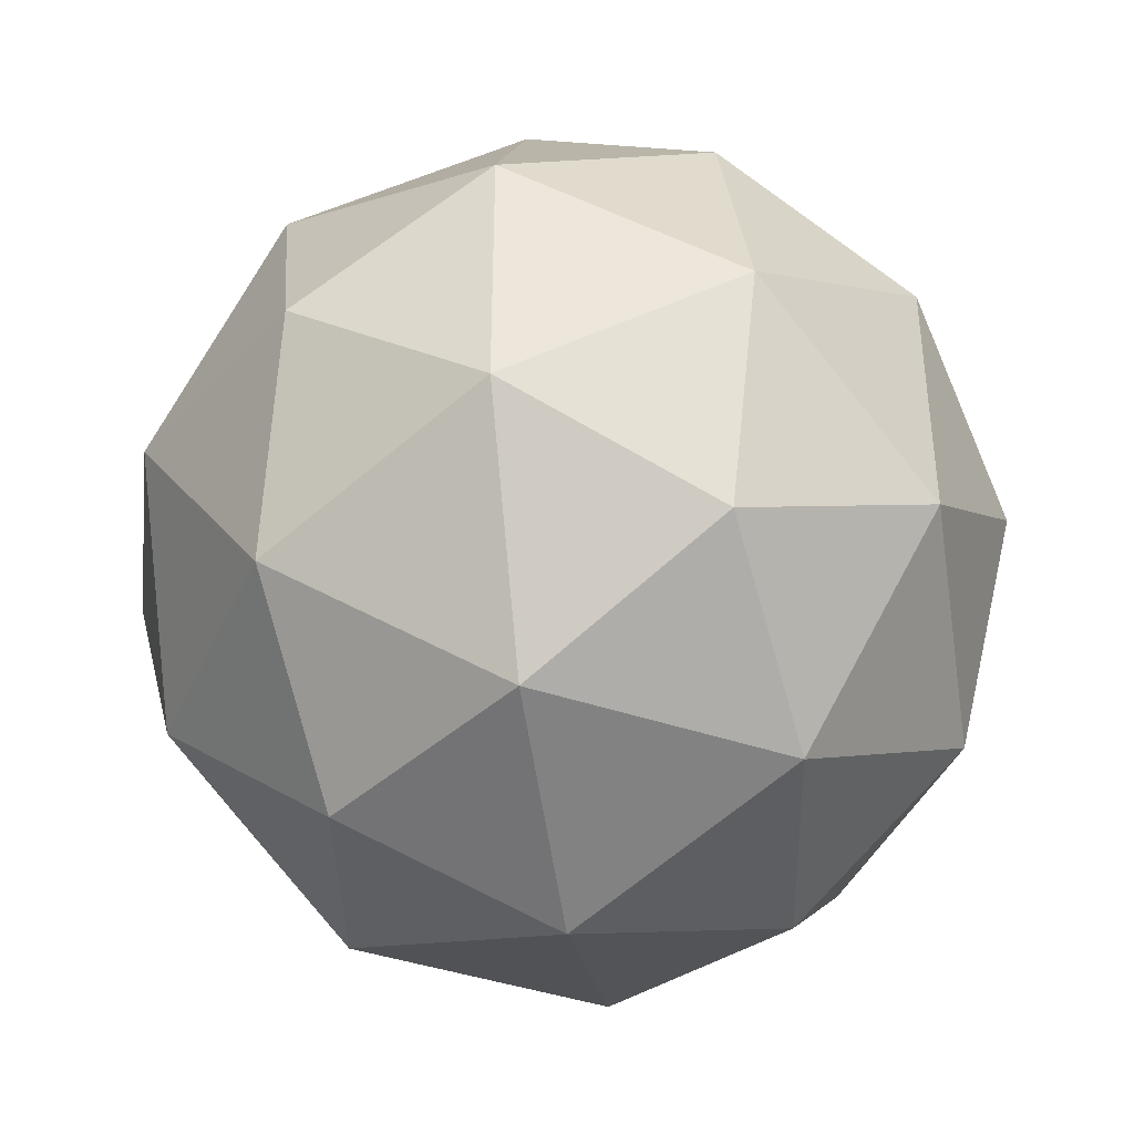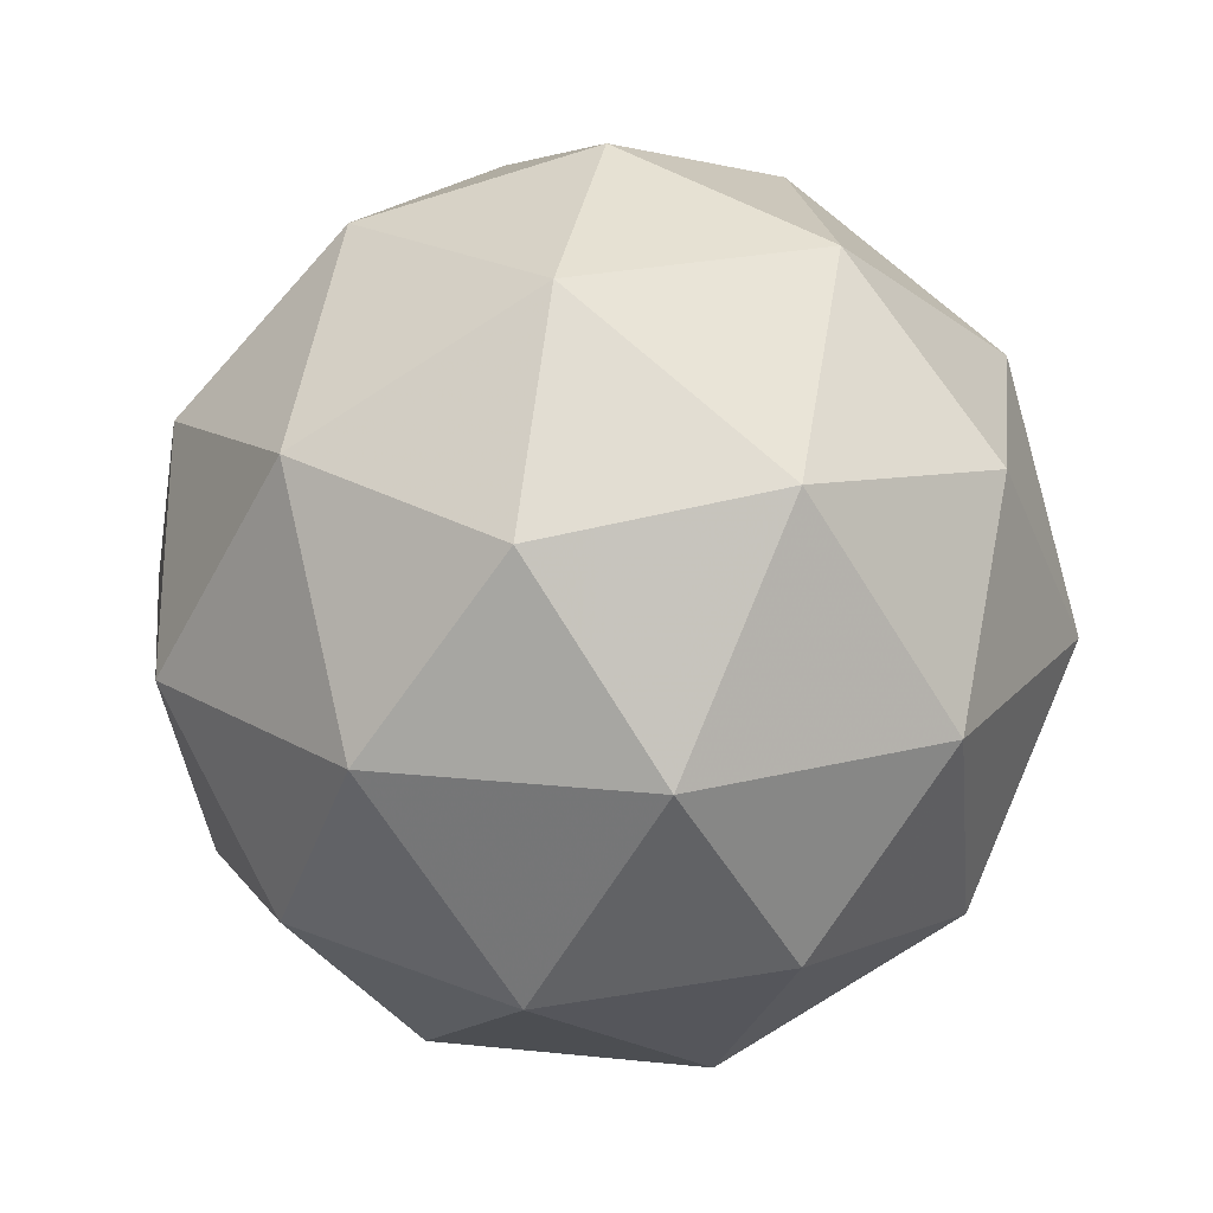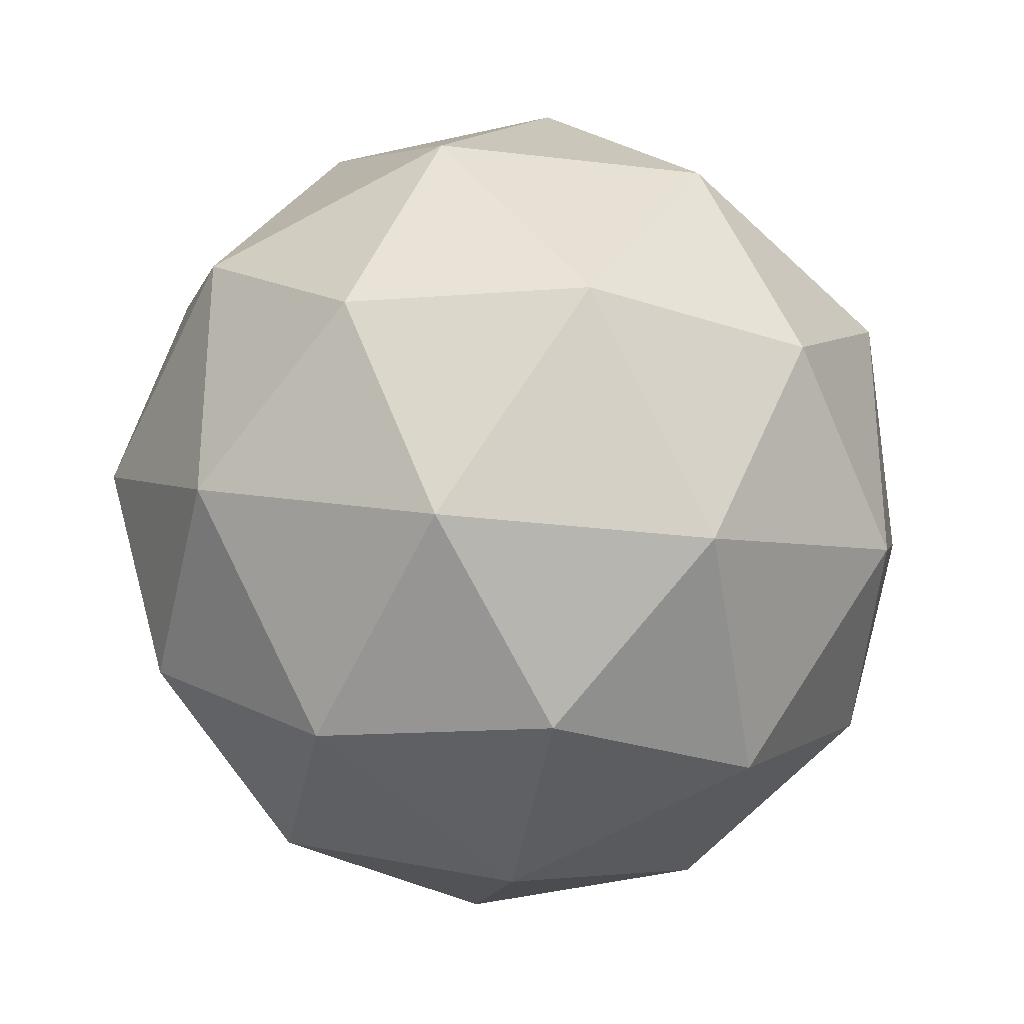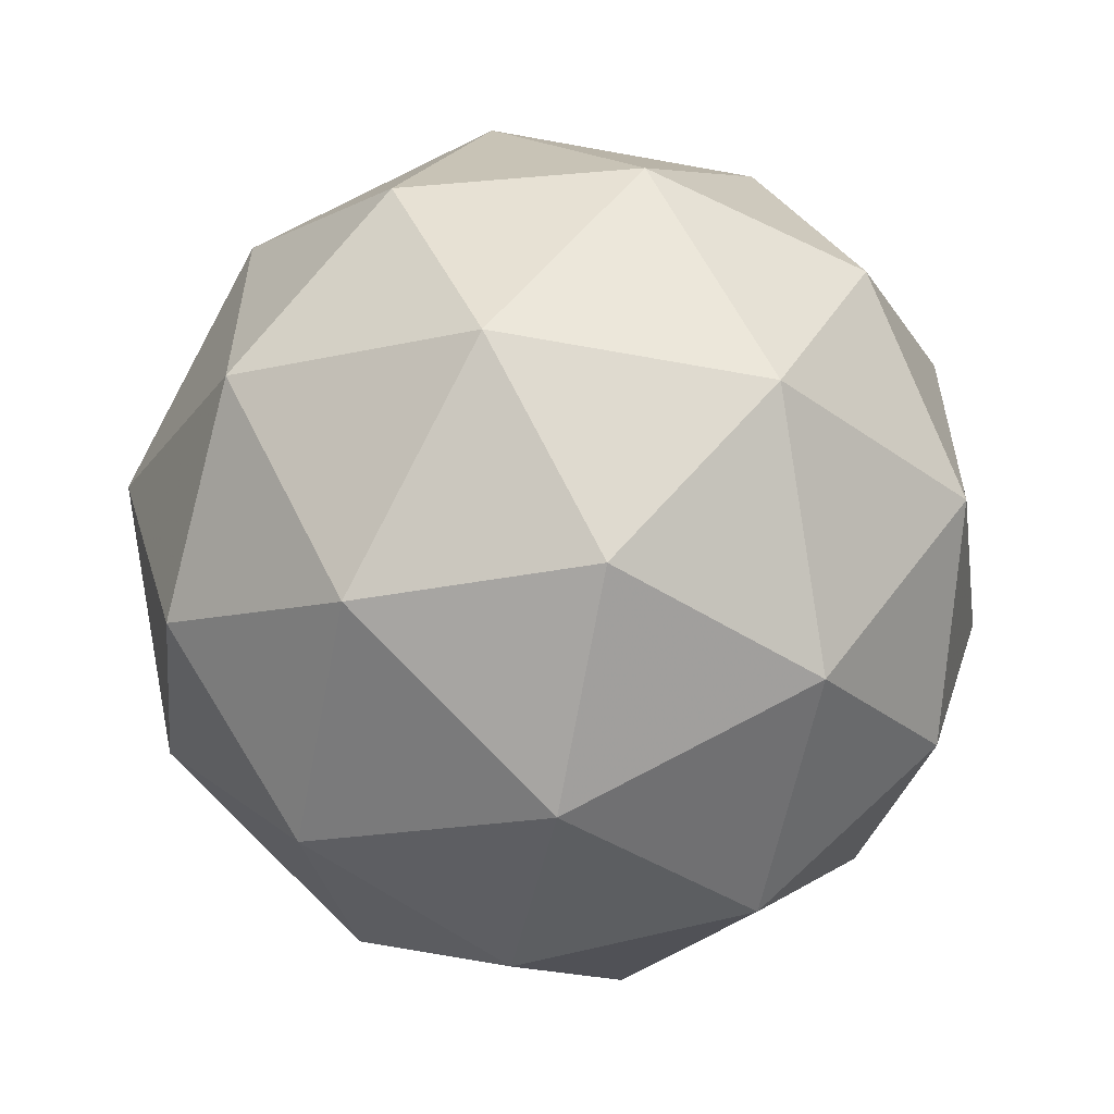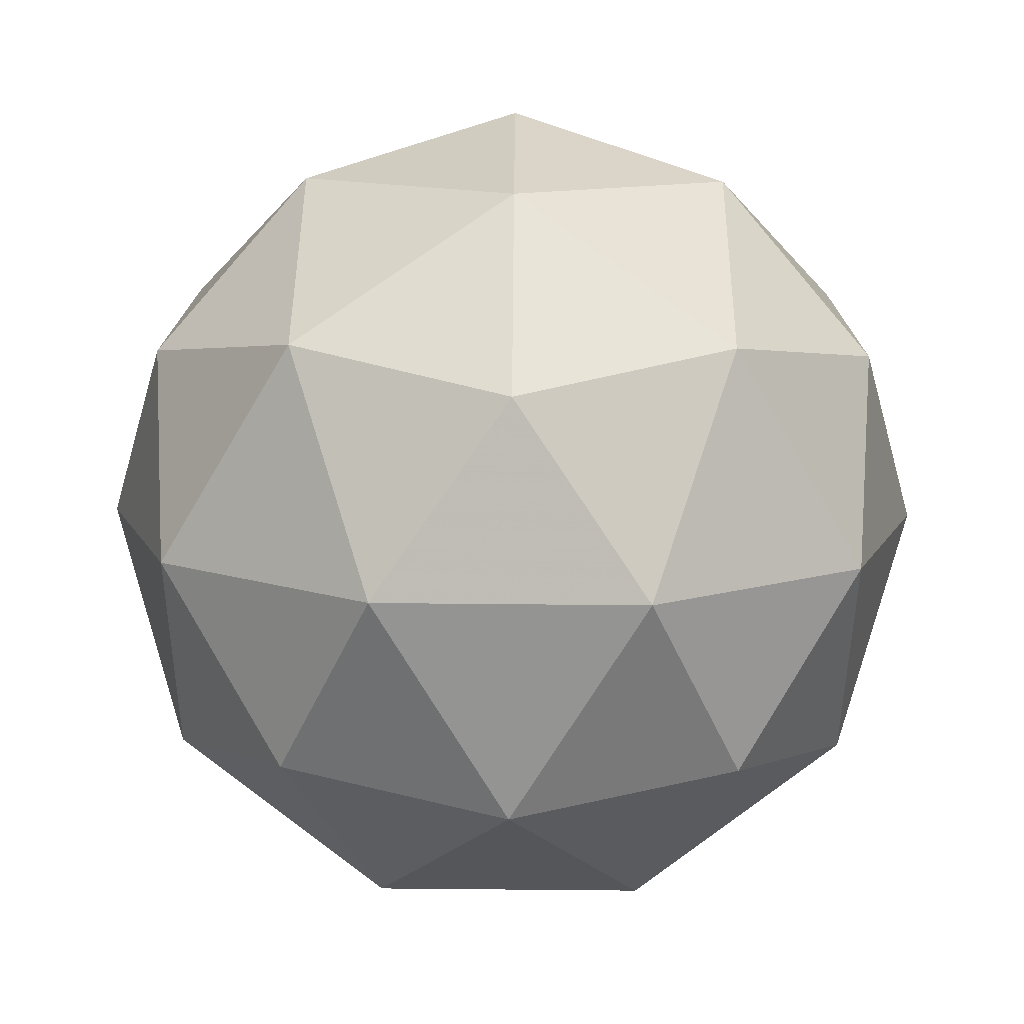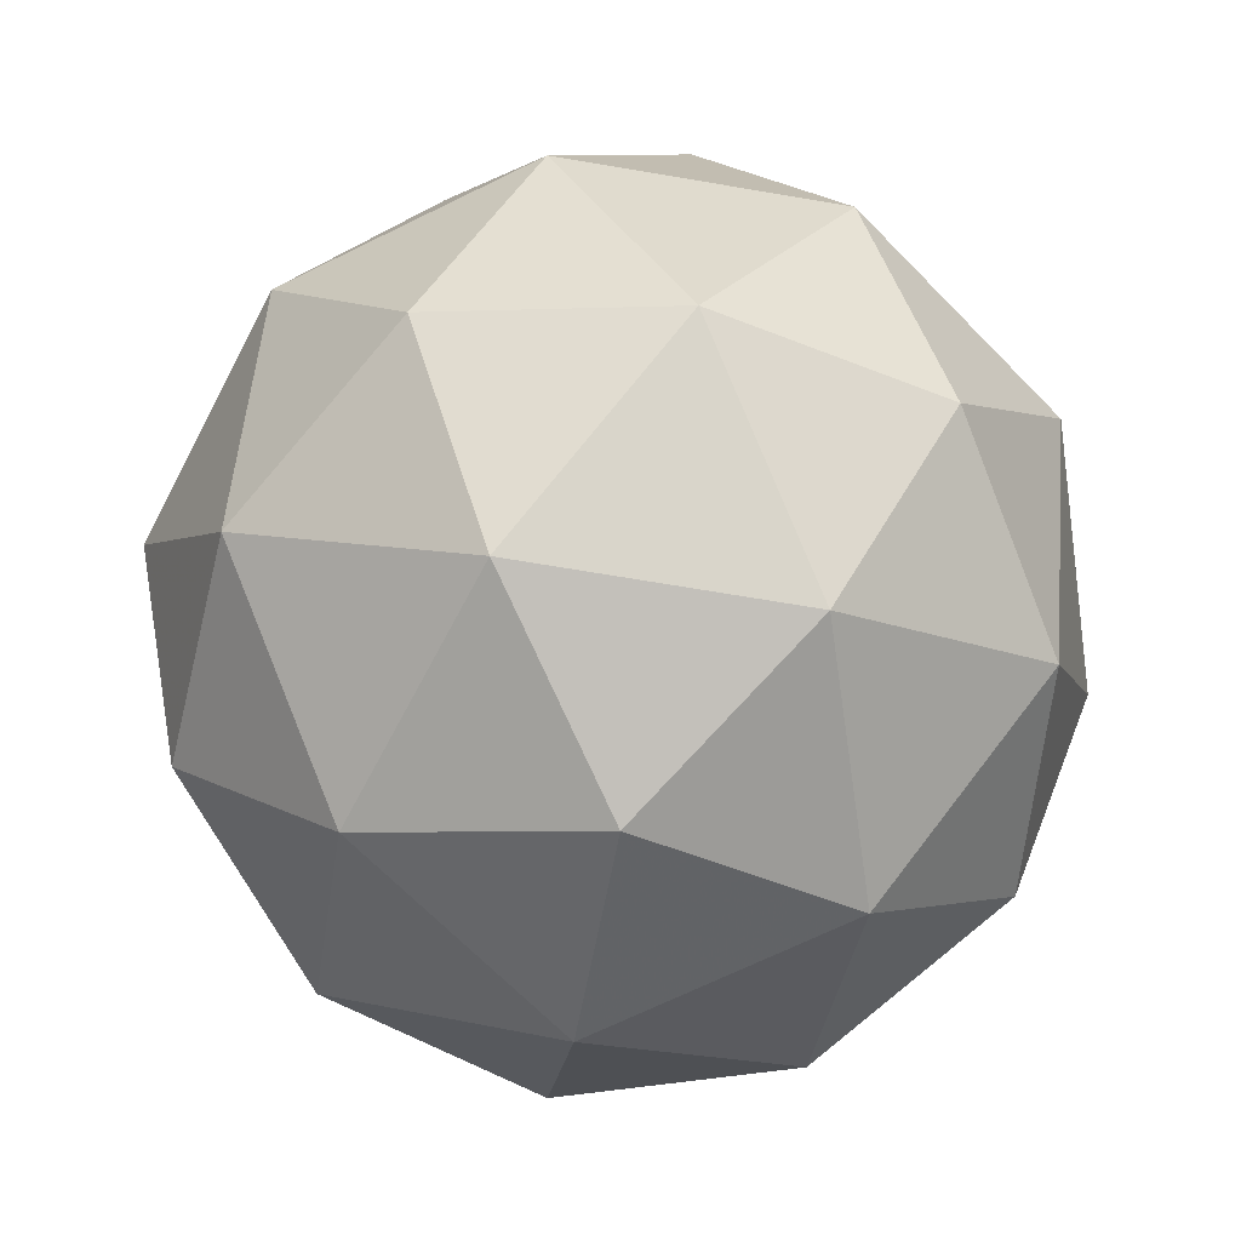
<metadata>
{"format":"obj","ext":"obj","renderer":"f3d","projection":"perspective","resolution":1024,"background":"white","views":[{"elev":-40.9,"azim":-144.3,"up":"+Z"},{"elev":20.4,"azim":100.9,"up":"+Y"},{"elev":-30.2,"azim":-41.6,"up":"+Z"},{"elev":-58.1,"azim":137.4,"up":"+Z"},{"elev":75.6,"azim":-161.5,"up":"+Y"},{"elev":-67.8,"azim":8.3,"up":"+Y"}]}
</metadata>
<code>
g AVBR-i7-g102-s1169
v 9975 4076 7486
v 1.006e+04 4108 7551
v 9941 4108 7591
v 1.013e+04 4192 7596
v 1.015e+04 4176 7486
v 9865 4108 7486
v 9941 4108 7381
v 1.006e+04 4108 7421
v 1.017e+04 4286 7551
v 9917 4192 7665
v 1.003e+04 4176 7656
v 9975 4286 7696
v 9787 4192 7486
v 9830 4176 7591
v 9775 4286 7551
v 9917 4192 7307
v 9830 4176 7381
v 9851 4286 7316
v 1.013e+04 4192 7376
v 1.003e+04 4176 7316
v 1.01e+04 4286 7316
v 1.01e+04 4286 7656
v 9851 4286 7656
v 9775 4286 7421
v 9975 4286 7276
v 1.017e+04 4286 7421
v 1.003e+04 4380 7665
v 1.012e+04 4397 7591
v 1.001e+04 4465 7591
v 9823 4380 7596
v 9920 4397 7656
v 9886 4465 7551
v 9823 4380 7376
v 9796 4397 7486
v 9886 4465 7421
v 1.003e+04 4380 7307
v 9920 4397 7316
v 1.001e+04 4465 7381
v 1.016e+04 4380 7486
v 1.012e+04 4397 7381
v 1.009e+04 4465 7486
v 9975 4496 7486
f 1 2 3
f 4 2 5
f 1 3 6
f 1 6 7
f 1 7 8
f 4 5 9
f 10 11 12
f 13 14 15
f 16 17 18
f 19 20 21
f 4 9 22
f 10 12 23
f 13 15 24
f 16 18 25
f 19 21 26
f 27 28 29
f 30 31 32
f 33 34 35
f 36 37 38
f 39 40 41
f 41 38 42
f 41 40 38
f 40 36 38
f 38 35 42
f 38 37 35
f 37 33 35
f 35 32 42
f 35 34 32
f 34 30 32
f 32 29 42
f 32 31 29
f 31 27 29
f 29 41 42
f 29 28 41
f 28 39 41
f 26 40 39
f 26 21 40
f 21 36 40
f 25 37 36
f 25 18 37
f 18 33 37
f 24 34 33
f 24 15 34
f 15 30 34
f 23 31 30
f 23 12 31
f 12 27 31
f 22 28 27
f 22 9 28
f 9 39 28
f 21 25 36
f 21 20 25
f 20 16 25
f 18 24 33
f 18 17 24
f 17 13 24
f 15 23 30
f 15 14 23
f 14 10 23
f 12 22 27
f 12 11 22
f 11 4 22
f 9 26 39
f 9 5 26
f 5 19 26
f 8 20 19
f 8 7 20
f 7 16 20
f 7 17 16
f 7 6 17
f 6 13 17
f 6 14 13
f 6 3 14
f 3 10 14
f 5 8 19
f 5 2 8
f 2 1 8
f 3 11 10
f 3 2 11
f 2 4 11
f 2 4 11

</code>
